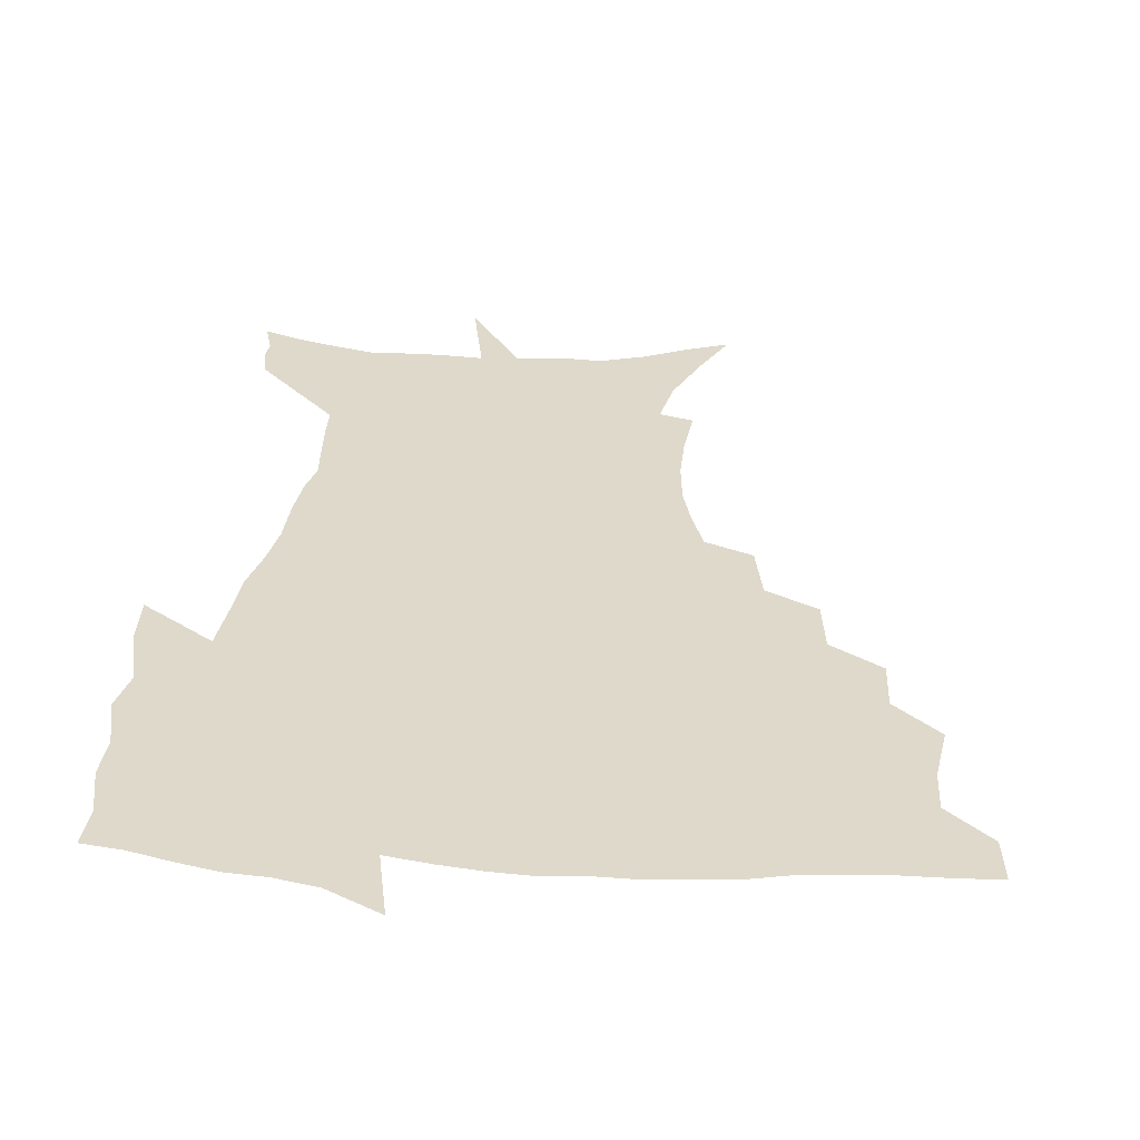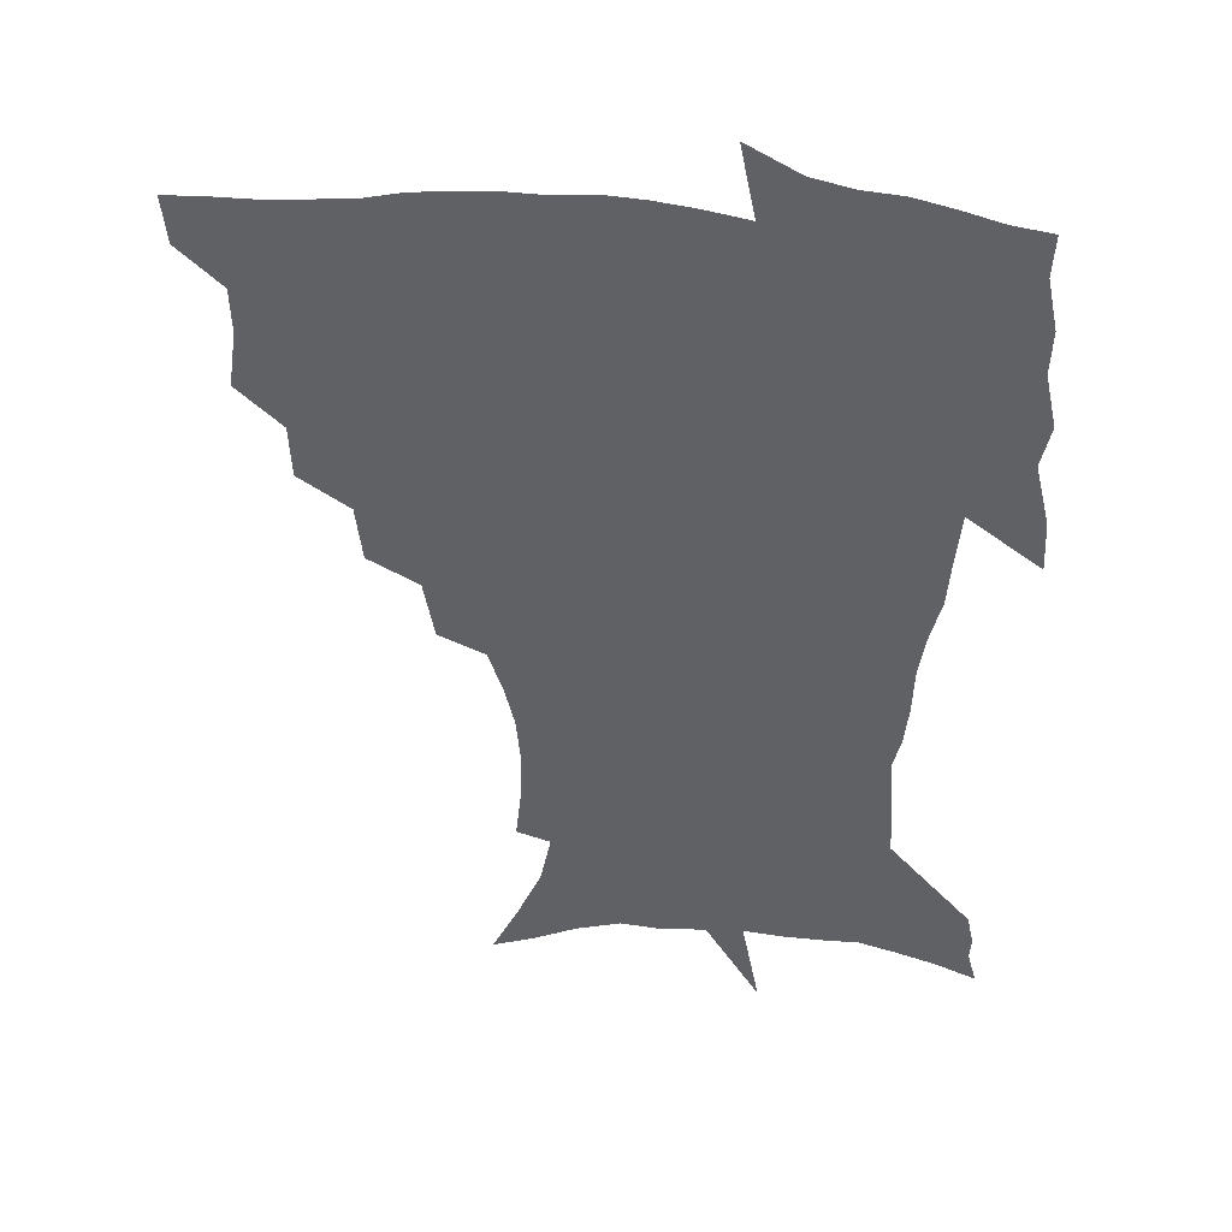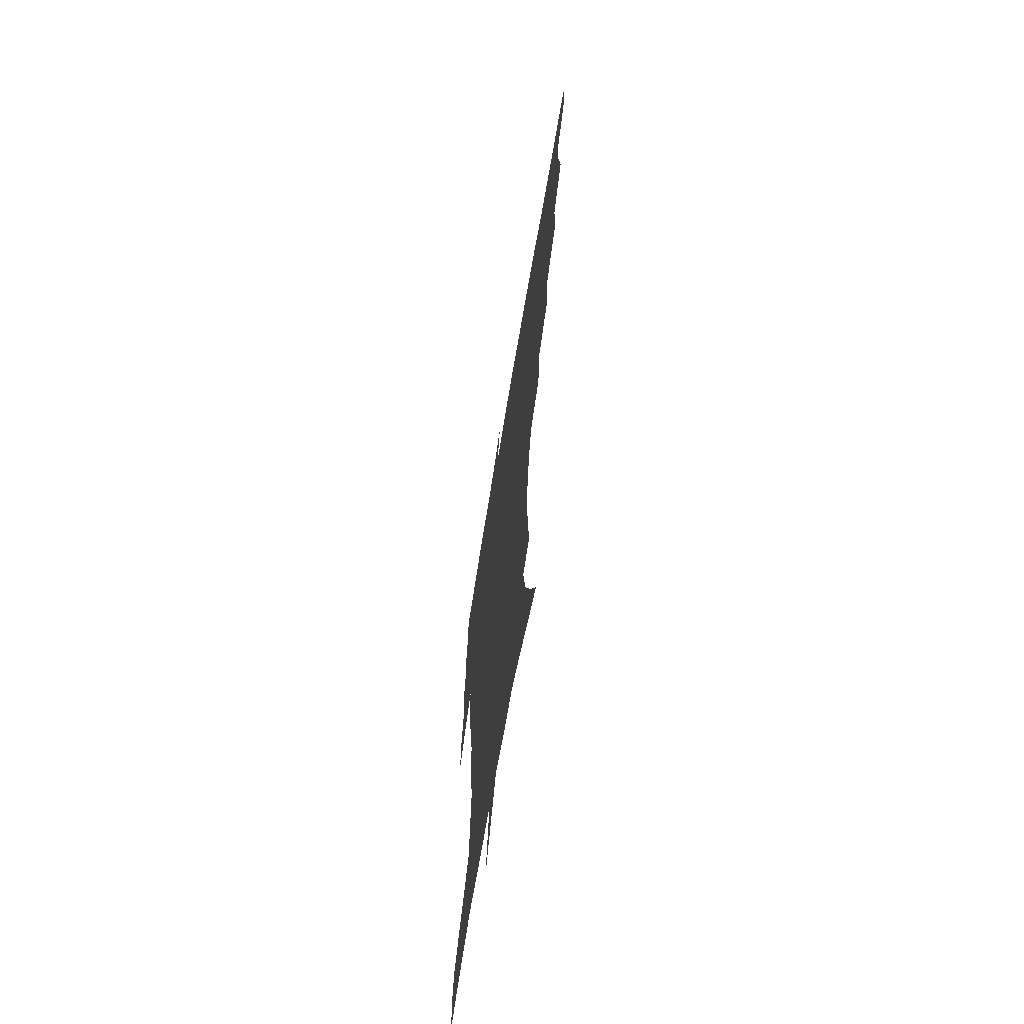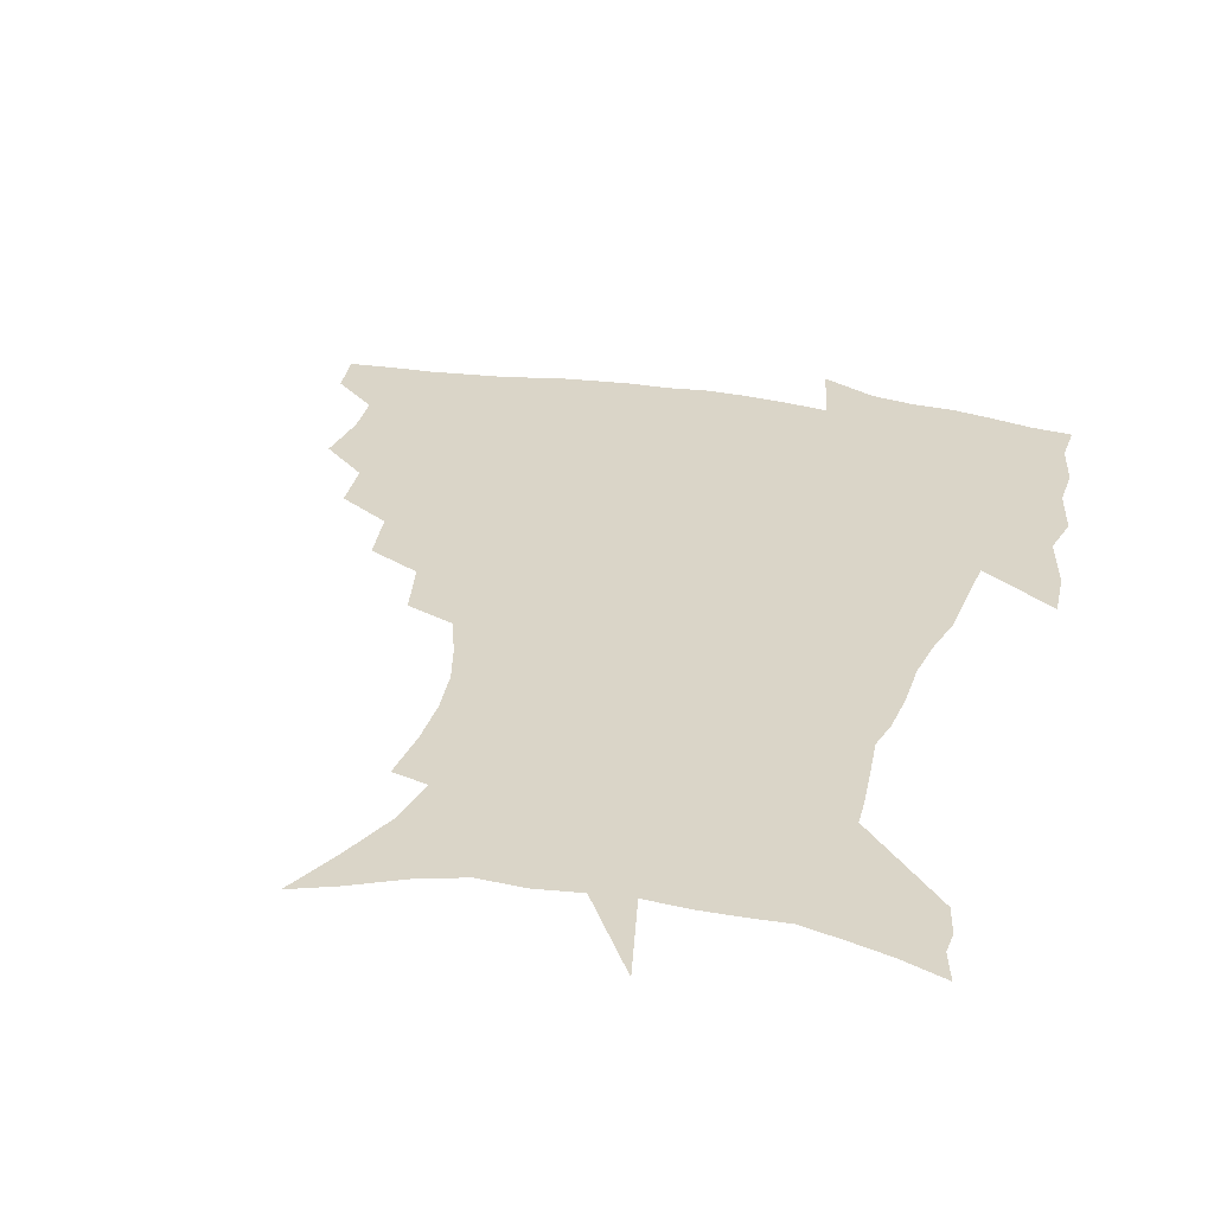
<metadata>
{"format":"obj","ext":"obj","renderer":"f3d","projection":"perspective","resolution":1024,"background":"white","views":[{"elev":31.8,"azim":-175.1,"up":"+Z"},{"elev":41.9,"azim":6.4,"up":"+Y"},{"elev":-67.1,"azim":-99.5,"up":"+Y"},{"elev":29.4,"azim":14.3,"up":"+Z"}]}
</metadata>
<code>
v 452.8 447.5 0
v 450.9 464.9 0
v 466.4 395.3 0
v 469.4 416.1 0
v 468.9 432.5 0
v 468.3 447.8 0
v 466.4 465.5 0
v 483.8 360.5 0
v 482.9 379.9 0
v 486.5 402.2 0
v 485.6 418.3 0
v 484.5 434 0
v 483.2 449.7 0
v 482.1 465.5 0
v 504.8 327.4 0
v 502.4 348 0
v 503.4 370.9 0
v 504 389.8 0
v 502.9 405.4 0
v 501.8 420.4 0
v 500.8 435.1 0
v 499.7 449.6 0
v 497.3 466.8 0
v 527.3 295.5 0
v 523.3 317.3 0
v 521.7 340.3 0
v 519.5 357.5 0
v 520.2 377.9 0
v 518.2 391.6 0
v 517.6 407.2 0
v 516.6 421.9 0
v 515.4 436.4 0
v 514 451 0
v 512.1 468.1 0
v 552.3 202 0
v 554.5 221.8 0
v 554.9 239.7 0
v 553.4 256.8 0
v 549.6 272.3 0
v 544.4 288 0
v 540.3 308.5 0
v 537.5 327.6 0
v 536.3 347.5 0
v 534.8 363.4 0
v 534.1 379.7 0
v 533.3 394.5 0
v 532.2 408.8 0
v 531.2 423.2 0
v 529.9 437.8 0
v 528.4 452.9 0
v 526.6 471.4 0
v 541.9 139.2 0
v 551.8 158.8 0
v 560.7 179.2 0
v 564.7 198.1 0
v 565.5 215.7 0
v 565.8 233.4 0
v 564.7 249.6 0
v 562.3 264.5 0
v 559.1 279.4 0
v 555.5 297.6 0
v 552.7 315.4 0
v 551 334.1 0
v 549.5 349.8 0
v 548.7 366.5 0
v 548.8 383.2 0
v 547.5 396.3 0
v 547.6 410.9 0
v 545.9 424.5 0
v 544.9 438.5 0
v 543 454.5 0
v 541 472.6 0
v 557 144.7 0
v 569.5 169.8 0
v 573.9 187.8 0
v 576.4 207.4 0
v 575.7 221.3 0
v 576.1 241.3 0
v 574.7 257.7 0
v 572.8 274.7 0
v 569.5 286.2 0
v 567 303.9 0
v 565.2 321.4 0
v 563.7 336.3 0
v 563.3 355 0
v 562.3 369.3 0
v 562 384.4 0
v 560.7 397.1 0
v 561.2 411.8 0
v 560.2 425.2 0
v 559.2 439.1 0
v 557.8 454.3 0
v 555.2 473.6 0
v 573.9 152.4 0
v 582.9 175.2 0
v 586.4 195.6 0
v 586.9 212.4 0
v 586.7 229.5 0
v 586 246 0
v 584.7 262.4 0
v 582.9 278.2 0
v 580.7 292.4 0
v 578.7 308.9 0
v 577.2 321.8 0
v 576.6 341 0
v 575.9 356.5 0
v 575.2 370.1 0
v 575.1 385.7 0
v 575.1 399.4 0
v 574.7 412.6 0
v 573.7 426.1 0
v 573.3 439.6 0
v 572.5 453.7 0
v 569.6 473.3 0
v 590.2 157.3 0
v 596 179.9 0
v 597.2 197.5 0
v 597.2 214.3 0
v 596.7 229.5 0
v 595.8 248 0
v 594.8 264 0
v 593.5 281.3 0
v 591.8 295.2 0
v 590.3 309.7 0
v 589.4 325.4 0
v 589 343.7 0
v 588.7 358.8 0
v 588.4 372.2 0
v 588.2 385.6 0
v 588.4 400.1 0
v 588.1 413.2 0
v 588.2 426.5 0
v 587.7 439.8 0
v 586.2 454.9 0
v 583.6 474.6 0
v 605.7 156.1 0
v 608 179.9 0
v 608.2 200 0
v 607.7 216.4 0
v 607.1 233.5 0
v 606.3 246.7 0
v 605 264.3 0
v 604 283.6 0
v 602.9 297.4 0
v 602 311.9 0
v 601.6 328.8 0
v 601.3 344.2 0
v 601.2 357.7 0
v 601.2 372.6 0
v 601.5 387.2 0
v 601.6 400.6 0
v 601.8 413.7 0
v 602 426.8 0
v 601.4 440.7 0
v 600.1 456.2 0
v 598.1 473.7 0
v 621.8 157.9 0
v 620.1 182.7 0
v 619.1 201.3 0
v 618.2 219.9 0
v 617.4 234.8 0
v 616.6 249.6 0
v 615.7 263.5 0
v 614.5 283.8 0
v 614 298.8 0
v 613.6 313.7 0
v 613.4 329.3 0
v 613.3 345.1 0
v 613.5 358 0
v 613.9 374.5 0
v 614.1 387.3 0
v 614.7 401.6 0
v 615.1 413.9 0
v 615.7 426.8 0
v 615.4 440.6 0
v 614.7 455.5 0
v 613.3 471.8 0
v 642.1 124.6 0
v 635.6 158.9 0
v 632.6 180.8 0
v 630.2 201.3 0
v 628.6 219.1 0
v 627.5 236 0
v 626.8 251.3 0
v 626.2 265.3 0
v 625.3 283.9 0
v 625.2 298.1 0
v 624.9 315.4 0
v 625.3 329 0
v 625.5 343.7 0
v 625.8 358.7 0
v 626 374.4 0
v 626.7 386.8 0
v 627.3 400.2 0
v 628 413.6 0
v 628.7 426.5 0
v 629.9 439.6 0
v 630.5 452.9 0
v 629.4 468.8 0
v 624 495.5 0
v 651.1 157.5 0
v 644.6 181.5 0
v 641.5 199.9 0
v 639.5 216.9 0
v 637.9 234.1 0
v 636.9 250.9 0
v 636.6 265.2 0
v 636 282.5 0
v 636.6 296.2 0
v 636.8 311.5 0
v 637.3 326.1 0
v 638 340.7 0
v 638 357.7 0
v 638.5 372.3 0
v 639.3 385.6 0
v 640.4 398.2 0
v 640.9 412.8 0
v 641.9 425.4 0
v 643.2 439.2 0
v 643.9 452.4 0
v 644.3 466.8 0
v 643.4 485 0
v 665.4 157.4 0
v 657.8 178.7 0
v 653.5 197.1 0
v 650 215.6 0
v 648.6 230.7 0
v 647.2 248.3 0
v 647.1 262.9 0
v 647.4 277.6 0
v 647.8 292.7 0
v 648.7 307.3 0
v 649.6 321.8 0
v 650.5 336.9 0
v 650.5 354.5 0
v 651.1 369.8 0
v 652.1 383.8 0
v 652.9 398.9 0
v 653.7 412.1 0
v 655 425.4 0
v 656.1 438.3 0
v 657.3 451.3 0
v 658.4 465.2 0
v 658.6 481.6 0
v 678.3 157.8 0
v 670.6 176.4 0
v 666.4 192.8 0
v 662 210.5 0
v 659.2 227.2 0
v 658.1 243.1 0
v 658.2 257.2 0
v 658.6 271.9 0
v 659.5 286.8 0
v 660.3 302.3 0
v 660.8 319.6 0
v 662.5 333.9 0
v 664.3 348.4 0
v 664.6 365.3 0
v 664.6 382.4 0
v 665.4 396.8 0
v 666.5 410.4 0
v 667.4 424.5 0
v 669 437.2 0
v 670.5 450.1 0
v 672.3 463.2 0
v 673.1 480.4 0
v 692.5 153.9 0
v 684.5 171.7 0
v 682.1 184.6 0
v 674.7 204.9 0
v 671.4 219.9 0
v 670.3 234.7 0
v 669.2 250.7 0
v 669.6 265.1 0
v 671.9 277.7 0
v 672.2 295.1 0
v 674.1 310.2 0
v 676.6 324.8 0
v 678.2 341.2 0
v 678.4 359.6 0
v 678.1 377.6 0
v 679.4 392.3 0
v 679.2 408.2 0
v 680.5 421.8 0
v 681.4 435.9 0
v 683.5 448.4 0
v 685.7 461.2 0
v 687.8 476.9 0
v 706.3 149.6 0
v 700.4 164.6 0
v 697.6 177 0
v 694.8 190 0
v 686.3 209.2 0
v 686.1 219.7 0
v 685.2 234.1 0
v 684 250.6 0
v 686.8 261.9 0
v 688.5 277.1 0
v 689.2 295.1 0
v 691.9 310.9 0
v 695.9 326.1 0
v 697.4 344.8 0
v 699.3 363.2 0
v 696.2 383.9 0
v 695.2 401.4 0
v 693.7 418.7 0
v 694.8 432.8 0
v 695.9 446.5 0
v 699.3 459.1 0
v 702.6 472.8 0
v 722 143.2 0
v 718.6 155.5 0
v 719.2 163.8 0
v 716.7 175.3 0
v 726 343.6 0
v 725.2 362.5 0
v 719.8 385.4 0
v 723.3 400.8 0
v 719.1 420.6 0
v 719.9 436.6 0
v 716 455.4 0
v 717 470.7 0
v 721 496 0
f 5 6 1
f 1 6 2
f 6 7 2
f 9 10 3
f 3 10 4
f 10 11 4
f 4 11 5
f 11 12 5
f 5 12 6
f 12 13 6
f 6 13 7
f 13 14 7
f 16 17 8
f 8 17 9
f 17 18 9
f 9 18 10
f 18 19 10
f 10 19 11
f 19 20 11
f 11 20 12
f 20 21 12
f 12 21 13
f 21 22 13
f 13 22 14
f 22 23 14
f 25 26 15
f 15 26 16
f 26 27 16
f 16 27 17
f 27 28 17
f 17 28 18
f 28 29 18
f 18 29 19
f 29 30 19
f 19 30 20
f 30 31 20
f 20 31 21
f 31 32 21
f 21 32 22
f 32 33 22
f 22 33 23
f 33 34 23
f 40 41 24
f 24 41 25
f 41 42 25
f 25 42 26
f 42 43 26
f 26 43 27
f 43 44 27
f 27 44 28
f 44 45 28
f 28 45 29
f 45 46 29
f 29 46 30
f 46 47 30
f 30 47 31
f 47 48 31
f 31 48 32
f 48 49 32
f 32 49 33
f 49 50 33
f 33 50 34
f 50 51 34
f 55 56 35
f 35 56 36
f 56 57 36
f 36 57 37
f 57 58 37
f 37 58 38
f 58 59 38
f 38 59 39
f 59 60 39
f 39 60 40
f 60 61 40
f 40 61 41
f 61 62 41
f 41 62 42
f 62 63 42
f 42 63 43
f 63 64 43
f 43 64 44
f 64 65 44
f 44 65 45
f 65 66 45
f 45 66 46
f 66 67 46
f 46 67 47
f 67 68 47
f 47 68 48
f 68 69 48
f 48 69 49
f 69 70 49
f 49 70 50
f 70 71 50
f 50 71 51
f 71 72 51
f 52 73 53
f 73 74 53
f 53 74 54
f 74 75 54
f 54 75 55
f 75 76 55
f 55 76 56
f 76 77 56
f 56 77 57
f 77 78 57
f 57 78 58
f 78 79 58
f 58 79 59
f 79 80 59
f 59 80 60
f 80 81 60
f 60 81 61
f 81 82 61
f 61 82 62
f 82 83 62
f 62 83 63
f 83 84 63
f 63 84 64
f 84 85 64
f 64 85 65
f 85 86 65
f 65 86 66
f 86 87 66
f 66 87 67
f 87 88 67
f 67 88 68
f 88 89 68
f 68 89 69
f 89 90 69
f 69 90 70
f 90 91 70
f 70 91 71
f 91 92 71
f 71 92 72
f 92 93 72
f 73 94 74
f 94 95 74
f 74 95 75
f 95 96 75
f 75 96 76
f 96 97 76
f 76 97 77
f 97 98 77
f 77 98 78
f 98 99 78
f 78 99 79
f 99 100 79
f 79 100 80
f 100 101 80
f 80 101 81
f 101 102 81
f 81 102 82
f 102 103 82
f 82 103 83
f 103 104 83
f 83 104 84
f 104 105 84
f 84 105 85
f 105 106 85
f 85 106 86
f 106 107 86
f 86 107 87
f 107 108 87
f 87 108 88
f 108 109 88
f 88 109 89
f 109 110 89
f 89 110 90
f 110 111 90
f 90 111 91
f 111 112 91
f 91 112 92
f 112 113 92
f 92 113 93
f 113 114 93
f 94 115 95
f 115 116 95
f 95 116 96
f 116 117 96
f 96 117 97
f 117 118 97
f 97 118 98
f 118 119 98
f 98 119 99
f 119 120 99
f 99 120 100
f 120 121 100
f 100 121 101
f 121 122 101
f 101 122 102
f 122 123 102
f 102 123 103
f 123 124 103
f 103 124 104
f 124 125 104
f 104 125 105
f 125 126 105
f 105 126 106
f 126 127 106
f 106 127 107
f 127 128 107
f 107 128 108
f 128 129 108
f 108 129 109
f 129 130 109
f 109 130 110
f 130 131 110
f 110 131 111
f 131 132 111
f 111 132 112
f 132 133 112
f 112 133 113
f 133 134 113
f 113 134 114
f 134 135 114
f 115 136 116
f 136 137 116
f 116 137 117
f 137 138 117
f 117 138 118
f 138 139 118
f 118 139 119
f 139 140 119
f 119 140 120
f 140 141 120
f 120 141 121
f 141 142 121
f 121 142 122
f 142 143 122
f 122 143 123
f 143 144 123
f 123 144 124
f 144 145 124
f 124 145 125
f 145 146 125
f 125 146 126
f 146 147 126
f 126 147 127
f 147 148 127
f 127 148 128
f 148 149 128
f 128 149 129
f 149 150 129
f 129 150 130
f 150 151 130
f 130 151 131
f 151 152 131
f 131 152 132
f 152 153 132
f 132 153 133
f 153 154 133
f 133 154 134
f 154 155 134
f 134 155 135
f 155 156 135
f 136 157 137
f 157 158 137
f 137 158 138
f 158 159 138
f 138 159 139
f 159 160 139
f 139 160 140
f 160 161 140
f 140 161 141
f 161 162 141
f 141 162 142
f 162 163 142
f 142 163 143
f 163 164 143
f 143 164 144
f 164 165 144
f 144 165 145
f 165 166 145
f 145 166 146
f 166 167 146
f 146 167 147
f 167 168 147
f 147 168 148
f 168 169 148
f 148 169 149
f 169 170 149
f 149 170 150
f 170 171 150
f 150 171 151
f 171 172 151
f 151 172 152
f 172 173 152
f 152 173 153
f 173 174 153
f 153 174 154
f 174 175 154
f 154 175 155
f 175 176 155
f 155 176 156
f 176 177 156
f 178 179 157
f 157 179 158
f 179 180 158
f 158 180 159
f 180 181 159
f 159 181 160
f 181 182 160
f 160 182 161
f 182 183 161
f 161 183 162
f 183 184 162
f 162 184 163
f 184 185 163
f 163 185 164
f 185 186 164
f 164 186 165
f 186 187 165
f 165 187 166
f 187 188 166
f 166 188 167
f 188 189 167
f 167 189 168
f 189 190 168
f 168 190 169
f 190 191 169
f 169 191 170
f 191 192 170
f 170 192 171
f 192 193 171
f 171 193 172
f 193 194 172
f 172 194 173
f 194 195 173
f 173 195 174
f 195 196 174
f 174 196 175
f 196 197 175
f 175 197 176
f 197 198 176
f 176 198 177
f 198 199 177
f 179 201 180
f 201 202 180
f 180 202 181
f 202 203 181
f 181 203 182
f 203 204 182
f 182 204 183
f 204 205 183
f 183 205 184
f 205 206 184
f 184 206 185
f 206 207 185
f 185 207 186
f 207 208 186
f 186 208 187
f 208 209 187
f 187 209 188
f 209 210 188
f 188 210 189
f 210 211 189
f 189 211 190
f 211 212 190
f 190 212 191
f 212 213 191
f 191 213 192
f 213 214 192
f 192 214 193
f 214 215 193
f 193 215 194
f 215 216 194
f 194 216 195
f 216 217 195
f 195 217 196
f 217 218 196
f 196 218 197
f 218 219 197
f 197 219 198
f 219 220 198
f 198 220 199
f 220 221 199
f 199 221 200
f 221 222 200
f 201 223 202
f 223 224 202
f 202 224 203
f 224 225 203
f 203 225 204
f 225 226 204
f 204 226 205
f 226 227 205
f 205 227 206
f 227 228 206
f 206 228 207
f 228 229 207
f 207 229 208
f 229 230 208
f 208 230 209
f 230 231 209
f 209 231 210
f 231 232 210
f 210 232 211
f 232 233 211
f 211 233 212
f 233 234 212
f 212 234 213
f 234 235 213
f 213 235 214
f 235 236 214
f 214 236 215
f 236 237 215
f 215 237 216
f 237 238 216
f 216 238 217
f 238 239 217
f 217 239 218
f 239 240 218
f 218 240 219
f 240 241 219
f 219 241 220
f 241 242 220
f 220 242 221
f 242 243 221
f 221 243 222
f 243 244 222
f 223 245 224
f 245 246 224
f 224 246 225
f 246 247 225
f 225 247 226
f 247 248 226
f 226 248 227
f 248 249 227
f 227 249 228
f 249 250 228
f 228 250 229
f 250 251 229
f 229 251 230
f 251 252 230
f 230 252 231
f 252 253 231
f 231 253 232
f 253 254 232
f 232 254 233
f 254 255 233
f 233 255 234
f 255 256 234
f 234 256 235
f 256 257 235
f 235 257 236
f 257 258 236
f 236 258 237
f 258 259 237
f 237 259 238
f 259 260 238
f 238 260 239
f 260 261 239
f 239 261 240
f 261 262 240
f 240 262 241
f 262 263 241
f 241 263 242
f 263 264 242
f 242 264 243
f 264 265 243
f 243 265 244
f 265 266 244
f 245 267 246
f 267 268 246
f 246 268 247
f 268 269 247
f 247 269 248
f 269 270 248
f 248 270 249
f 270 271 249
f 249 271 250
f 271 272 250
f 250 272 251
f 272 273 251
f 251 273 252
f 273 274 252
f 252 274 253
f 274 275 253
f 253 275 254
f 275 276 254
f 254 276 255
f 276 277 255
f 255 277 256
f 277 278 256
f 256 278 257
f 278 279 257
f 257 279 258
f 279 280 258
f 258 280 259
f 280 281 259
f 259 281 260
f 281 282 260
f 260 282 261
f 282 283 261
f 261 283 262
f 283 284 262
f 262 284 263
f 284 285 263
f 263 285 264
f 285 286 264
f 264 286 265
f 286 287 265
f 265 287 266
f 287 288 266
f 267 289 268
f 289 290 268
f 268 290 269
f 290 291 269
f 269 291 270
f 291 292 270
f 270 292 271
f 292 293 271
f 271 293 272
f 293 294 272
f 272 294 273
f 294 295 273
f 273 295 274
f 295 296 274
f 274 296 275
f 296 297 275
f 275 297 276
f 297 298 276
f 276 298 277
f 298 299 277
f 277 299 278
f 299 300 278
f 278 300 279
f 300 301 279
f 279 301 280
f 301 302 280
f 280 302 281
f 302 303 281
f 281 303 282
f 303 304 282
f 282 304 283
f 304 305 283
f 283 305 284
f 305 306 284
f 284 306 285
f 306 307 285
f 285 307 286
f 307 308 286
f 286 308 287
f 308 309 287
f 287 309 288
f 309 310 288
f 289 311 290
f 311 312 290
f 290 312 291
f 312 313 291
f 291 313 292
f 313 314 292
f 292 314 293
f 303 315 304
f 315 316 304
f 304 316 305
f 316 317 305
f 305 317 306
f 317 318 306
f 306 318 307
f 318 319 307
f 307 319 308
f 319 320 308
f 308 320 309
f 320 321 309
f 309 321 310
f 321 322 310

</code>
